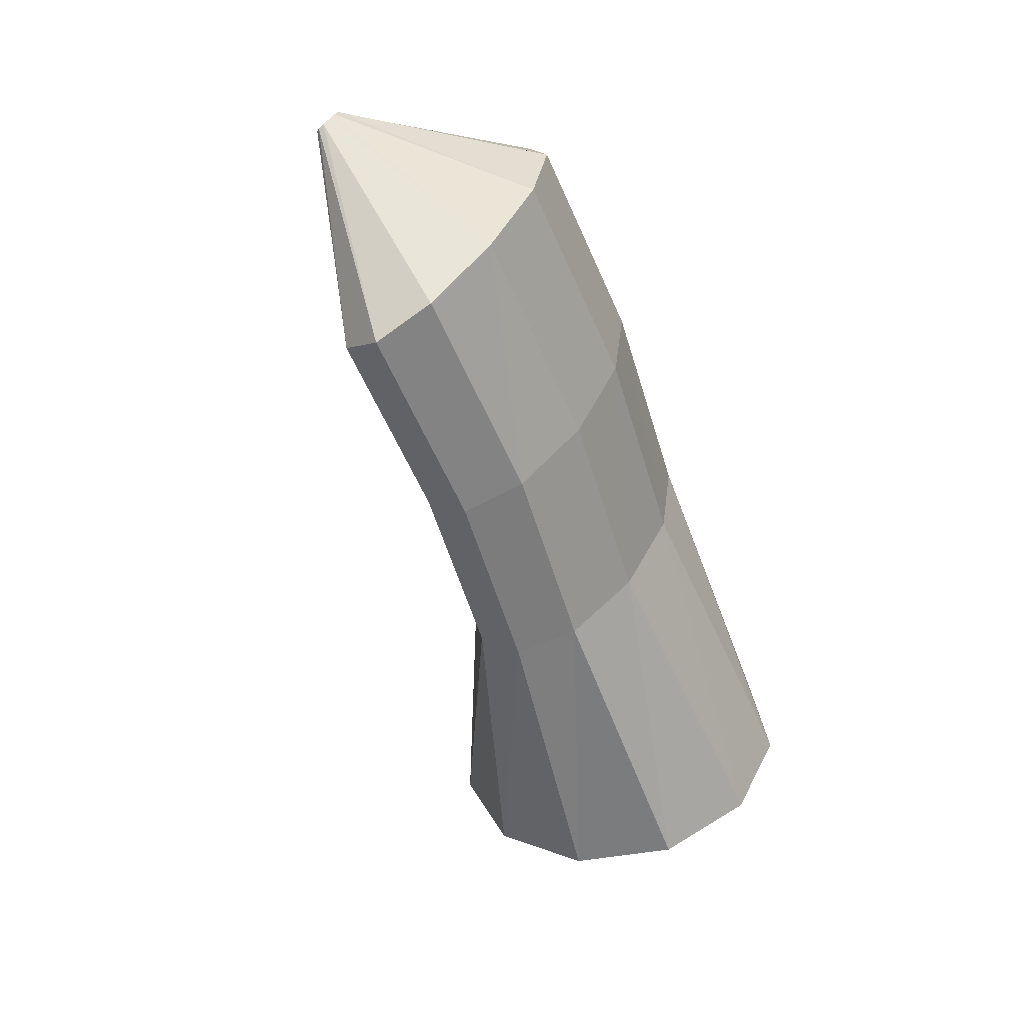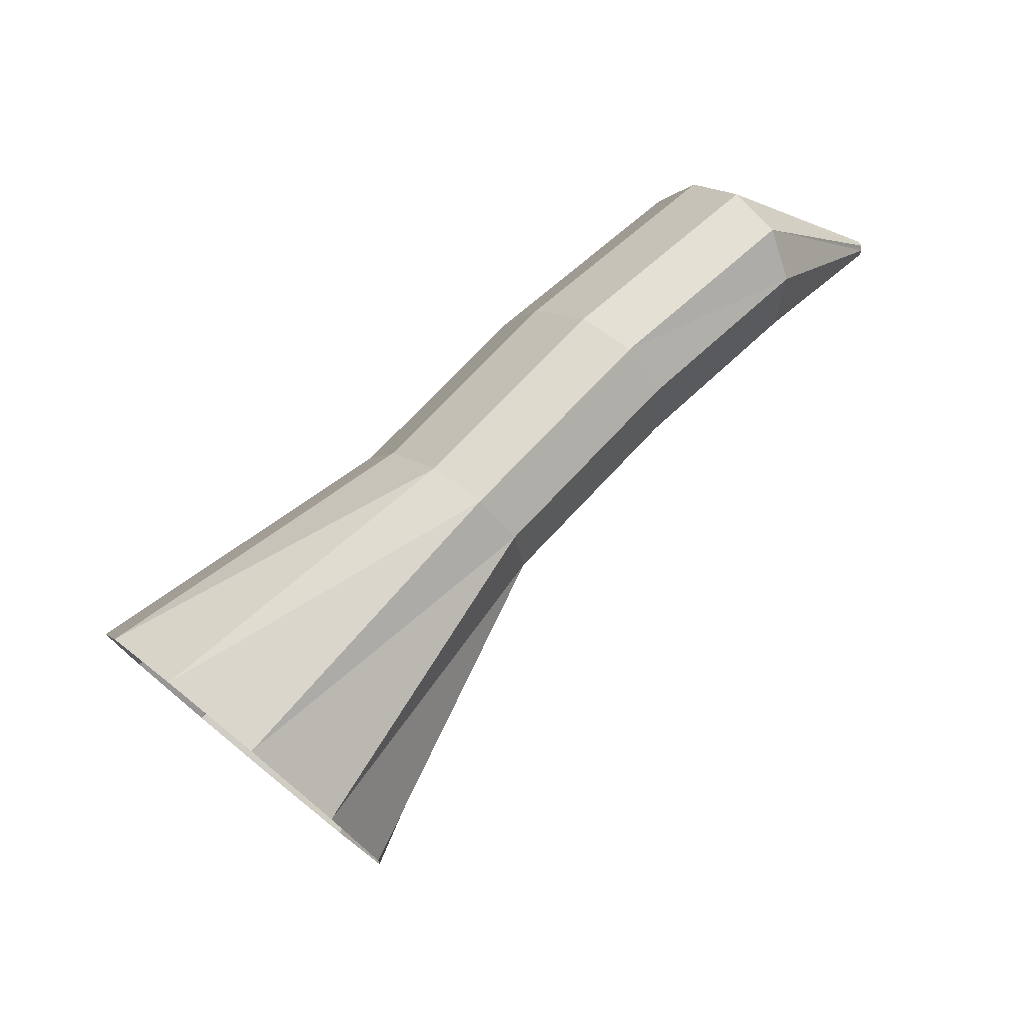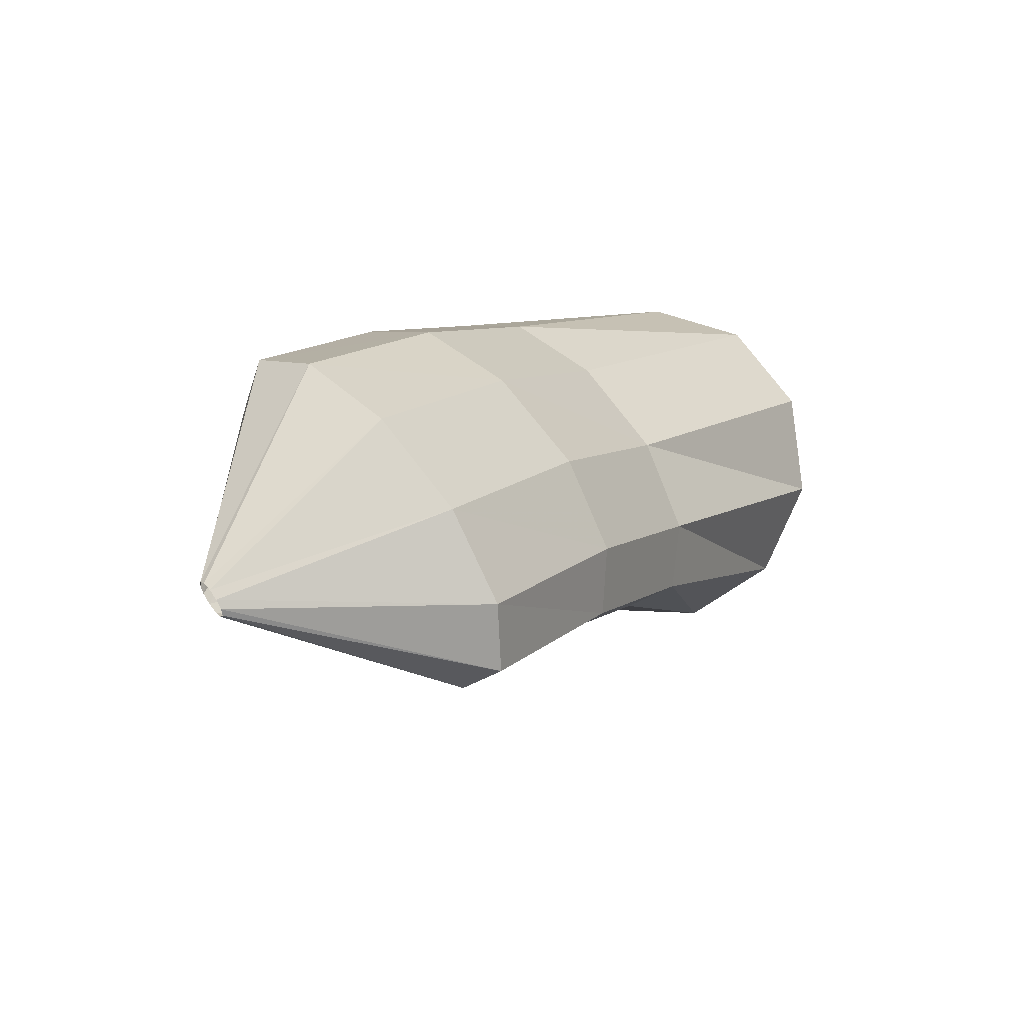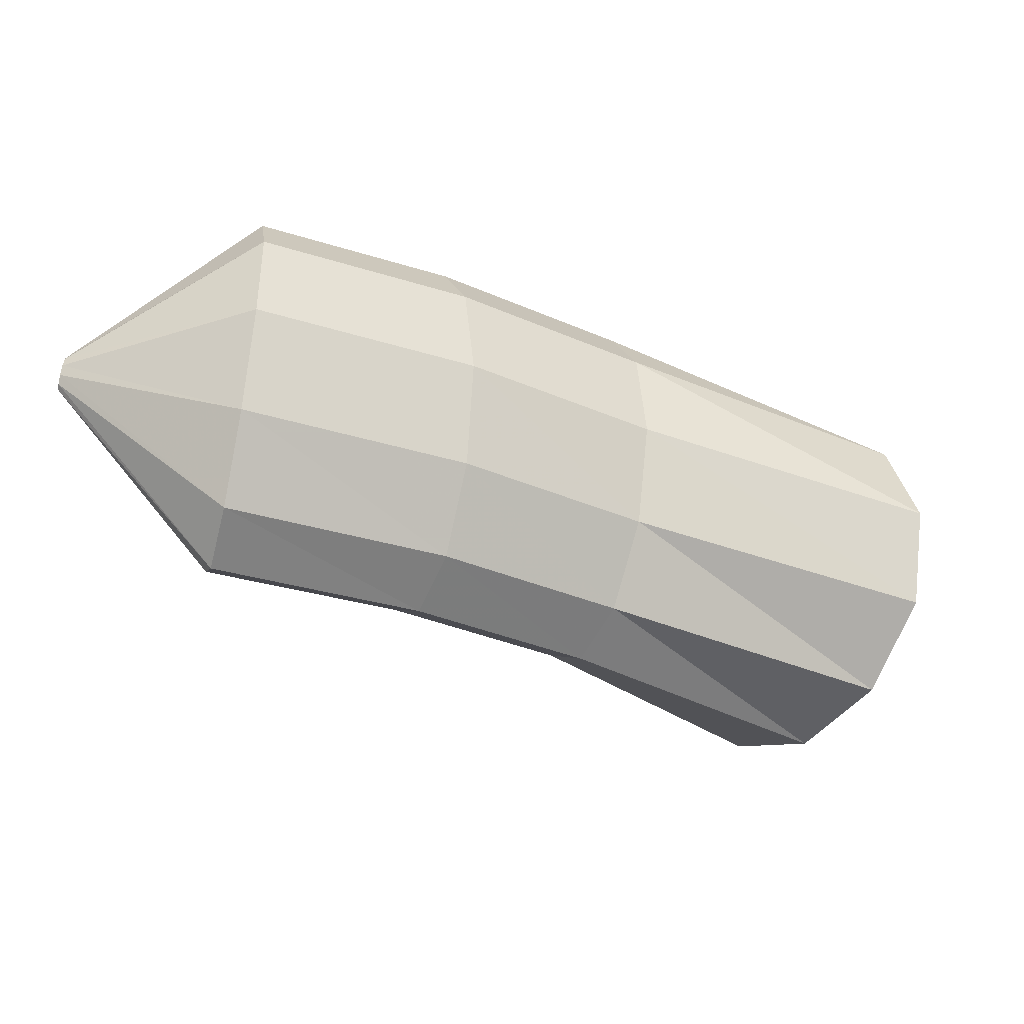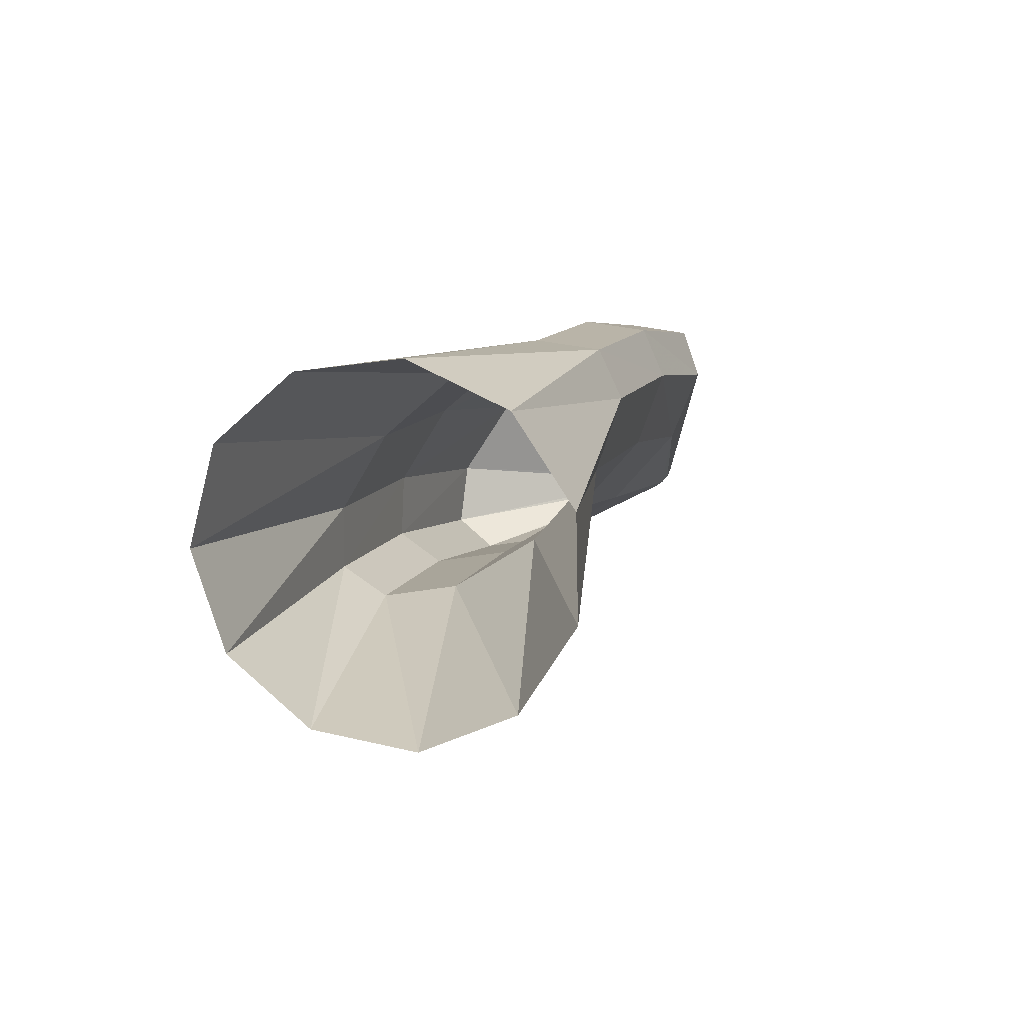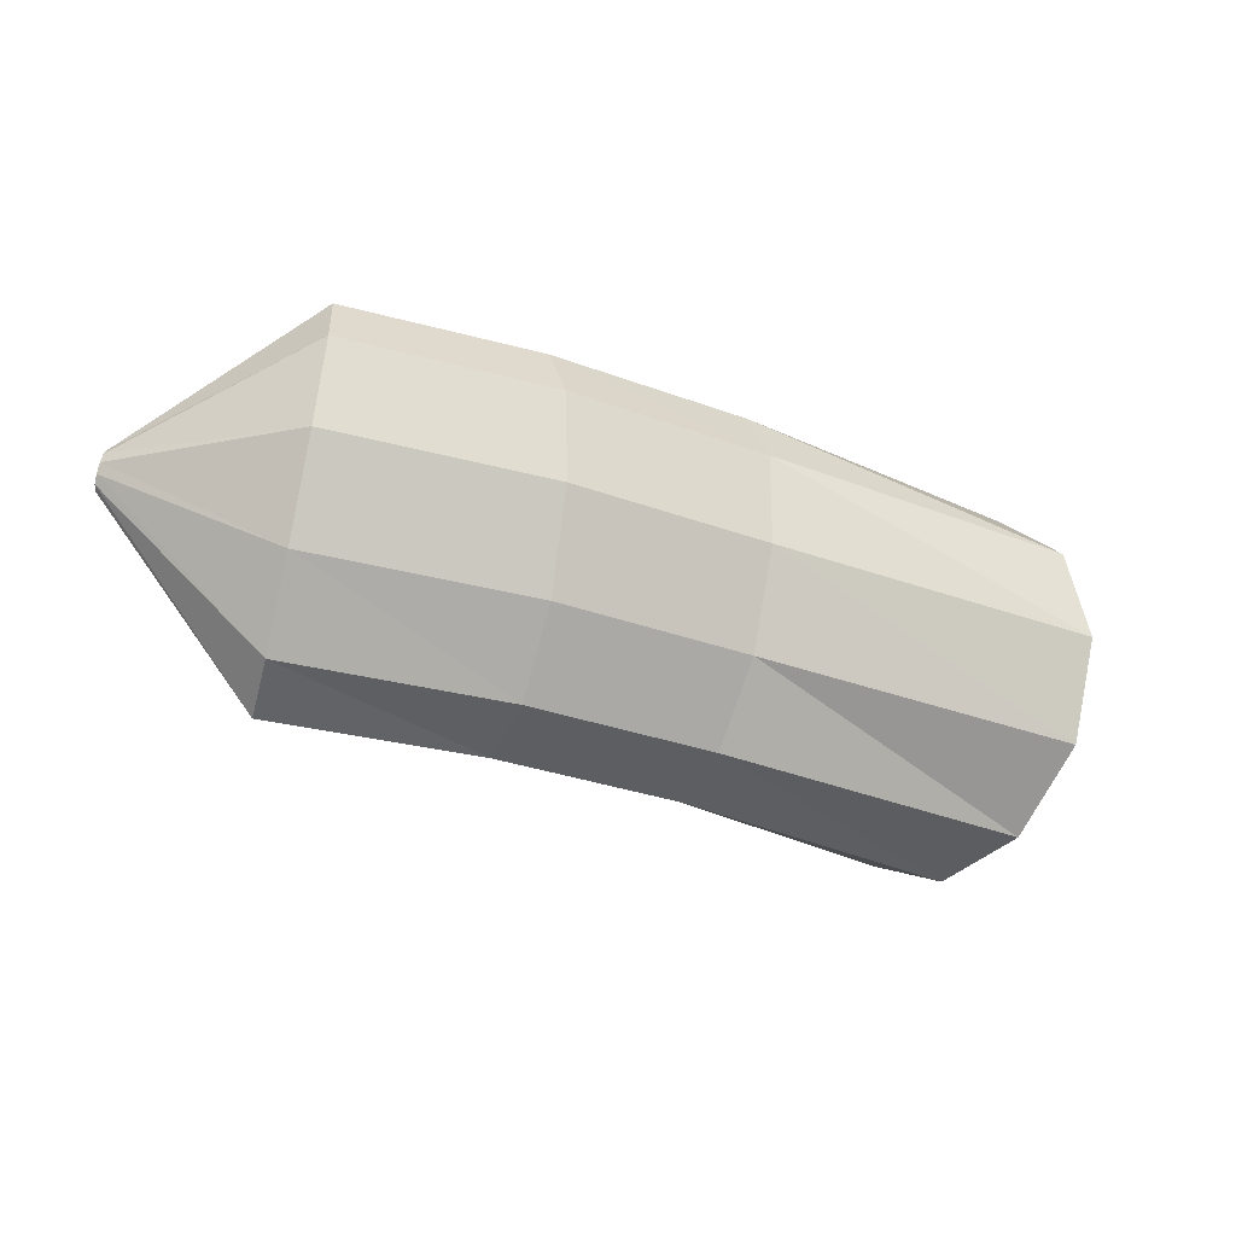
<metadata>
{"format":"obj","ext":"obj","renderer":"f3d","projection":"perspective","resolution":1024,"background":"white","views":[{"elev":-60.4,"azim":-41.2,"up":"+Y"},{"elev":24.3,"azim":150.6,"up":"+Z"},{"elev":42.4,"azim":-52.9,"up":"+Z"},{"elev":42.0,"azim":-5.1,"up":"+Z"},{"elev":-23.3,"azim":115.8,"up":"+Z"},{"elev":-37.9,"azim":1.1,"up":"+Y"}]}
</metadata>
<code>
g tube1
v 142.6 175.4 136.8
v 142.5 172.6 136.3
v 143.4 170.1 137
v 145 168.5 138.7
v 146.7 168.4 140.9
v 148.1 169.9 142.9
v 148.6 172.4 144
v 148.2 175.2 144
v 146.9 177.3 142.7
v 145.2 178.2 140.6
v 143.6 177.5 138.5
v 142.6 175.4 136.8
v 137.4 173.4 143.7
v 137.1 170.9 142.9
v 137.4 168.7 142.8
v 138.1 167.8 143.7
v 139.1 168.2 145
v 139.9 170 146.6
v 140.4 172.5 147.7
v 140.4 175 148.2
v 139.9 176.6 147.8
v 139.1 176.8 146.6
v 138.1 175.7 145.1
v 137.4 173.4 143.7
v 133 172.9 146.5
v 132.9 170.3 145.6
v 133.1 168.2 145.6
v 133.7 167.2 146.4
v 134.5 167.6 147.9
v 135.2 169.4 149.6
v 135.6 171.9 150.8
v 135.5 174.3 151.3
v 135.1 176 150.8
v 134.4 176.2 149.6
v 133.6 175.1 148
v 133 172.9 146.5
v 128.7 172.3 148.7
v 128.4 169.7 147.8
v 128.3 167.6 148
v 128.5 166.6 149
v 129 167 150.6
v 129.6 168.8 152.3
v 130 171.3 153.5
v 130.3 173.7 153.8
v 130.2 175.4 153.2
v 129.8 175.6 151.9
v 129.3 174.5 150.2
v 128.7 172.3 148.7
v 124.8 172.3 150.8
v 124.7 172.1 150.7
v 124.7 171.9 150.7
v 124.7 171.8 150.8
v 124.7 171.8 151
v 124.7 172 151.2
v 124.8 172.3 151.3
v 124.8 172.5 151.3
v 124.9 172.7 151.2
v 124.9 172.7 151.1
v 124.8 172.6 150.9
v 124.8 172.3 150.8
f 1 2 14
f 14 13 1
f 2 3 15
f 15 14 2
f 3 4 16
f 16 15 3
f 4 5 17
f 17 16 4
f 5 6 18
f 18 17 5
f 6 7 19
f 19 18 6
f 7 8 20
f 20 19 7
f 8 9 21
f 21 20 8
f 9 10 22
f 22 21 9
f 10 11 23
f 23 22 10
f 11 12 24
f 24 23 11
f 13 14 26
f 26 25 13
f 14 15 27
f 27 26 14
f 15 16 28
f 28 27 15
f 16 17 29
f 29 28 16
f 17 18 30
f 30 29 17
f 18 19 31
f 31 30 18
f 19 20 32
f 32 31 19
f 20 21 33
f 33 32 20
f 21 22 34
f 34 33 21
f 22 23 35
f 35 34 22
f 23 24 36
f 36 35 23
f 25 26 38
f 38 37 25
f 26 27 39
f 39 38 26
f 27 28 40
f 40 39 27
f 28 29 41
f 41 40 28
f 29 30 42
f 42 41 29
f 30 31 43
f 43 42 30
f 31 32 44
f 44 43 31
f 32 33 45
f 45 44 32
f 33 34 46
f 46 45 33
f 34 35 47
f 47 46 34
f 35 36 48
f 48 47 35
f 37 38 50
f 50 49 37
f 38 39 51
f 51 50 38
f 39 40 52
f 52 51 39
f 40 41 53
f 53 52 40
f 41 42 54
f 54 53 41
f 42 43 55
f 55 54 42
f 43 44 56
f 56 55 43
f 44 45 57
f 57 56 44
f 45 46 58
f 58 57 45
f 46 47 59
f 59 58 46
f 47 48 60
f 60 59 47

</code>
